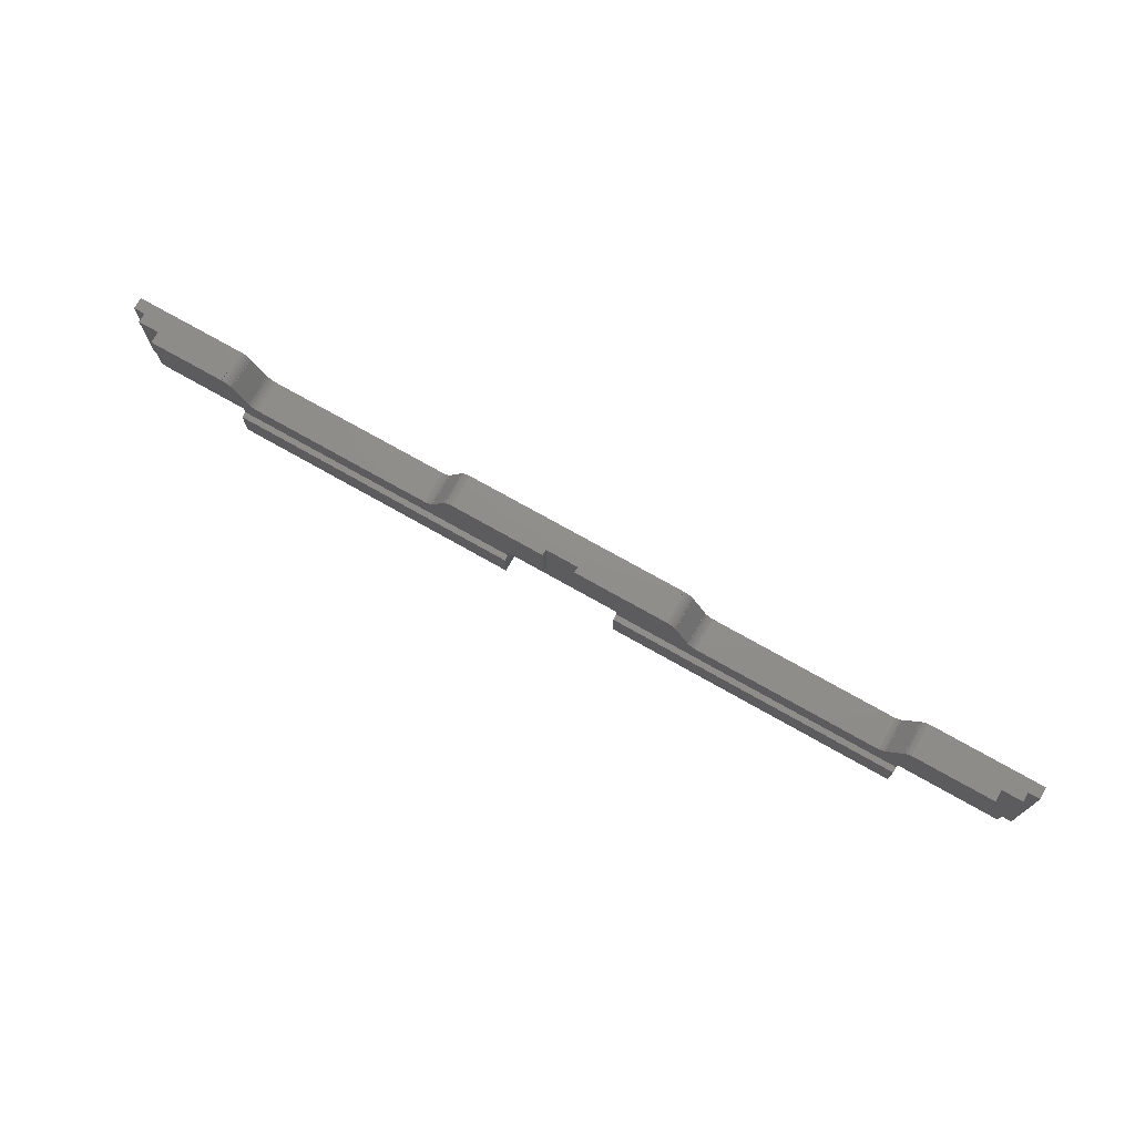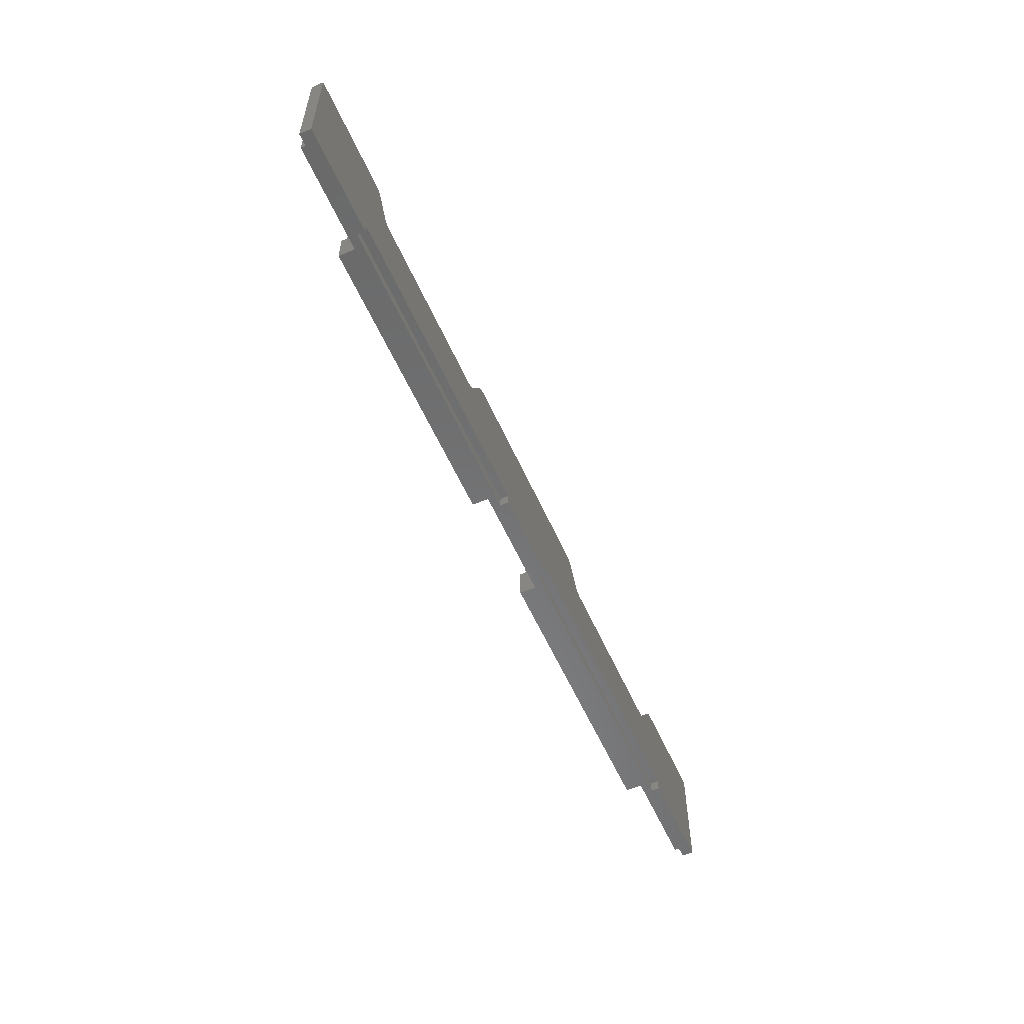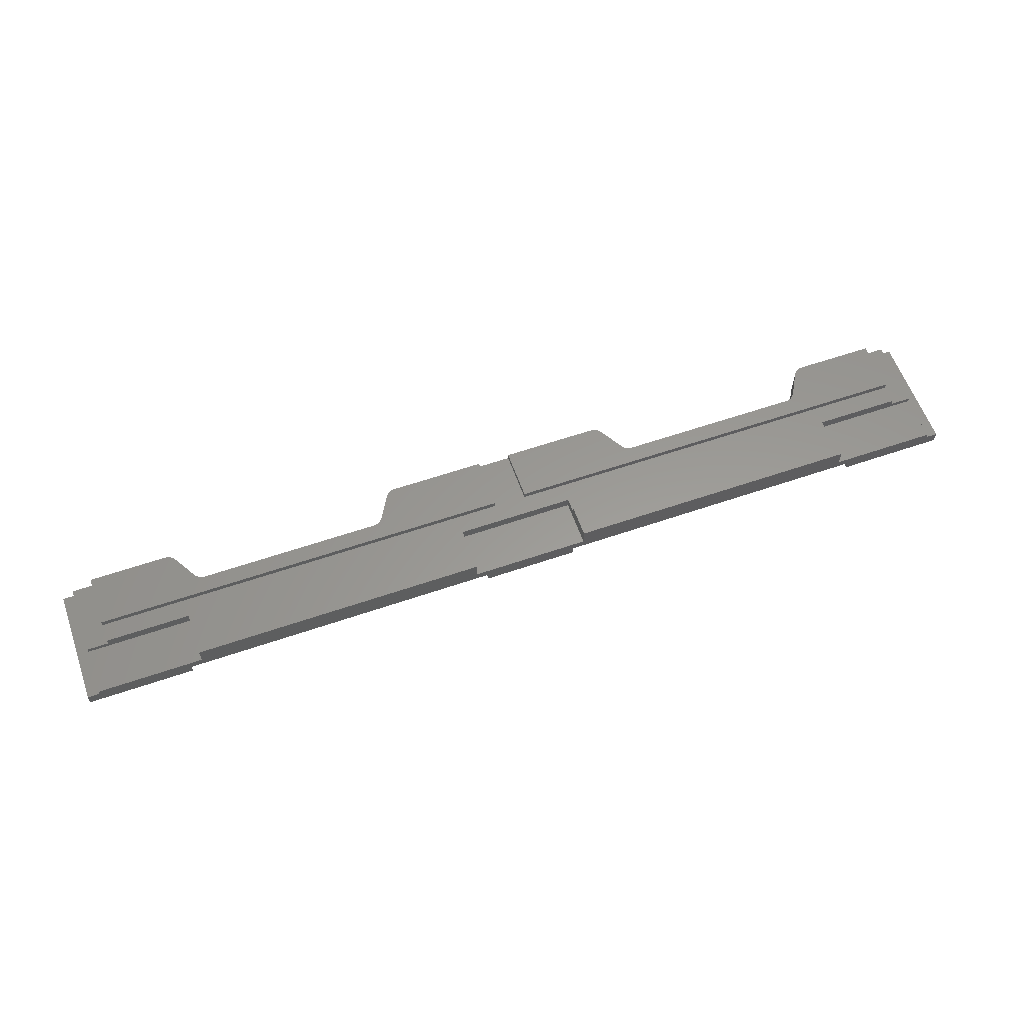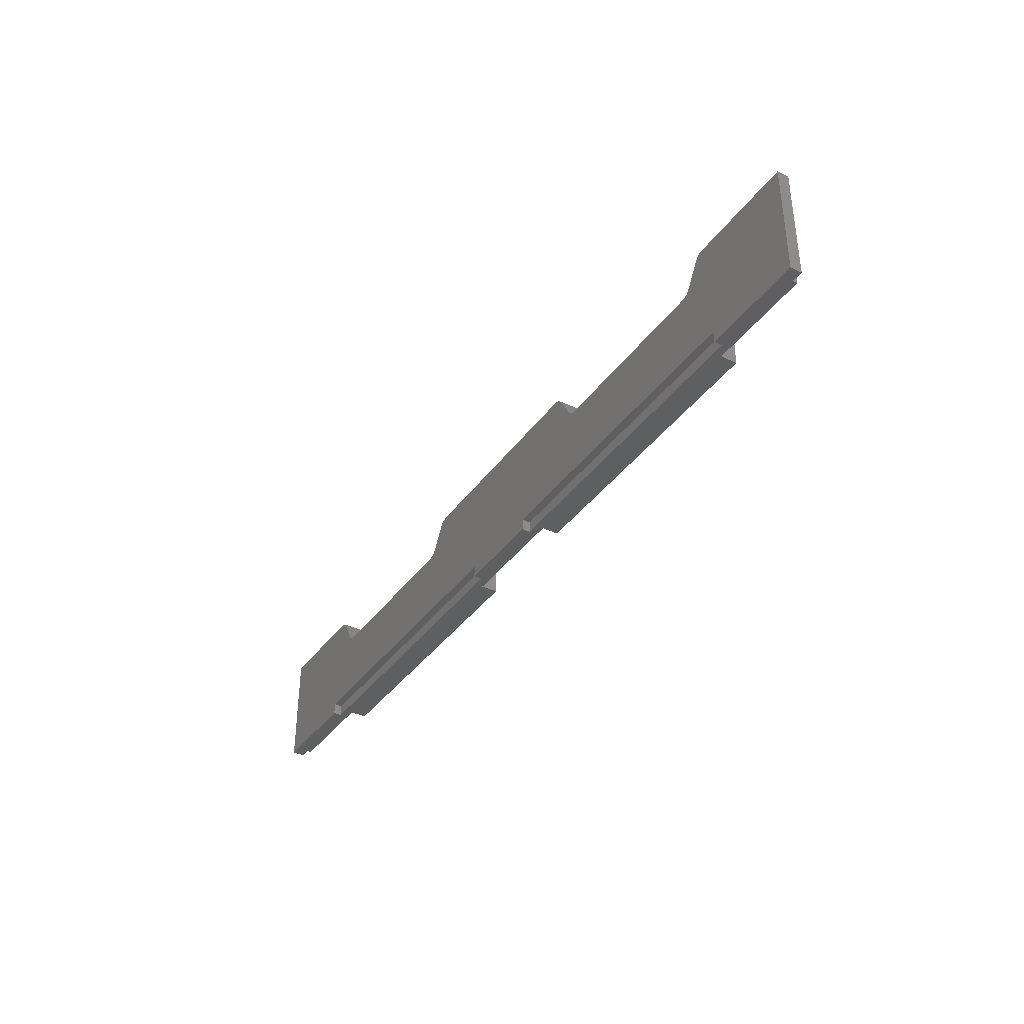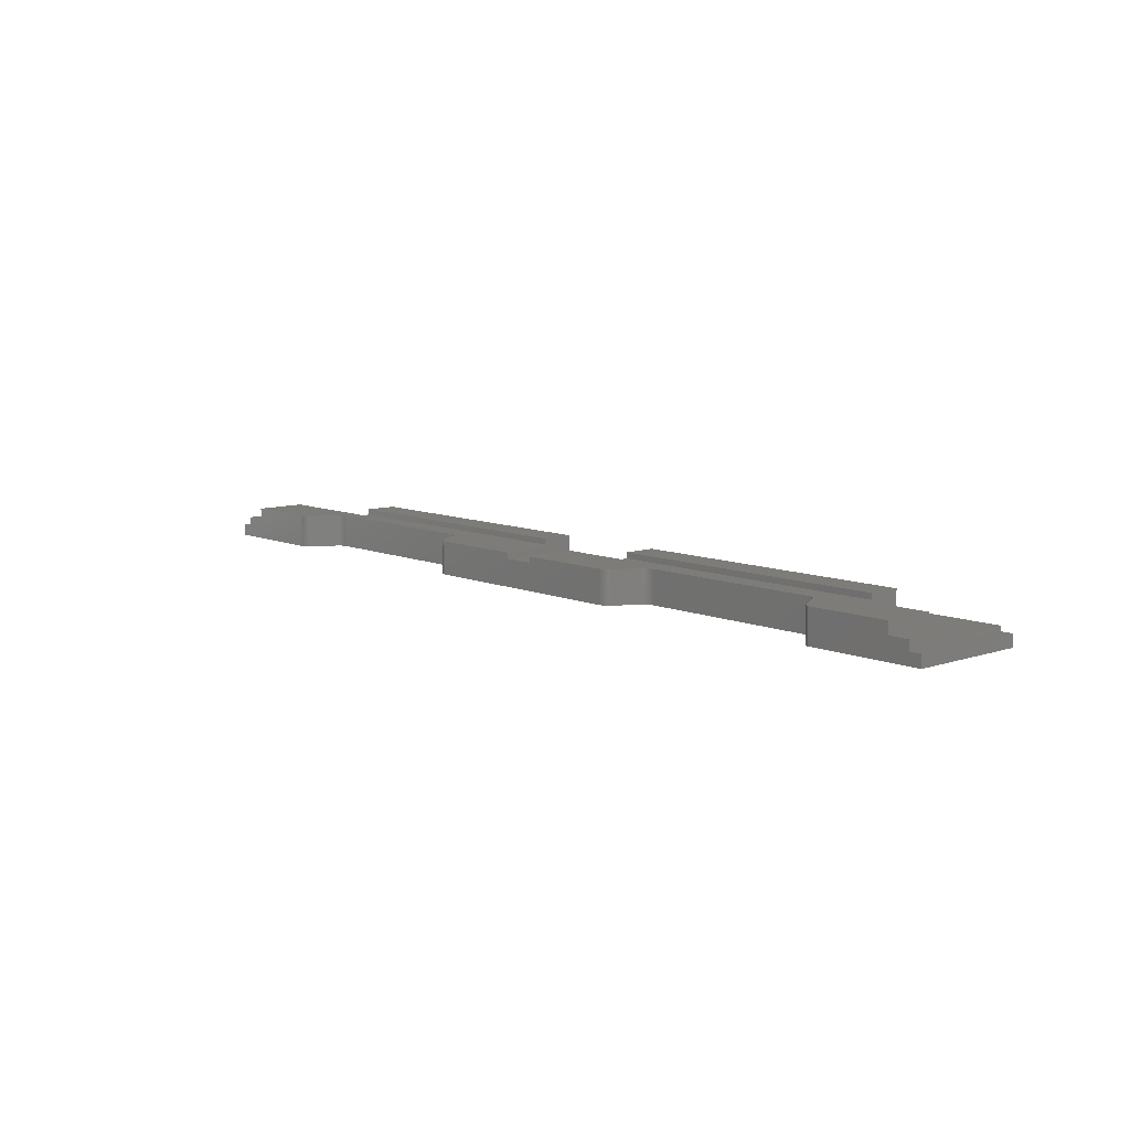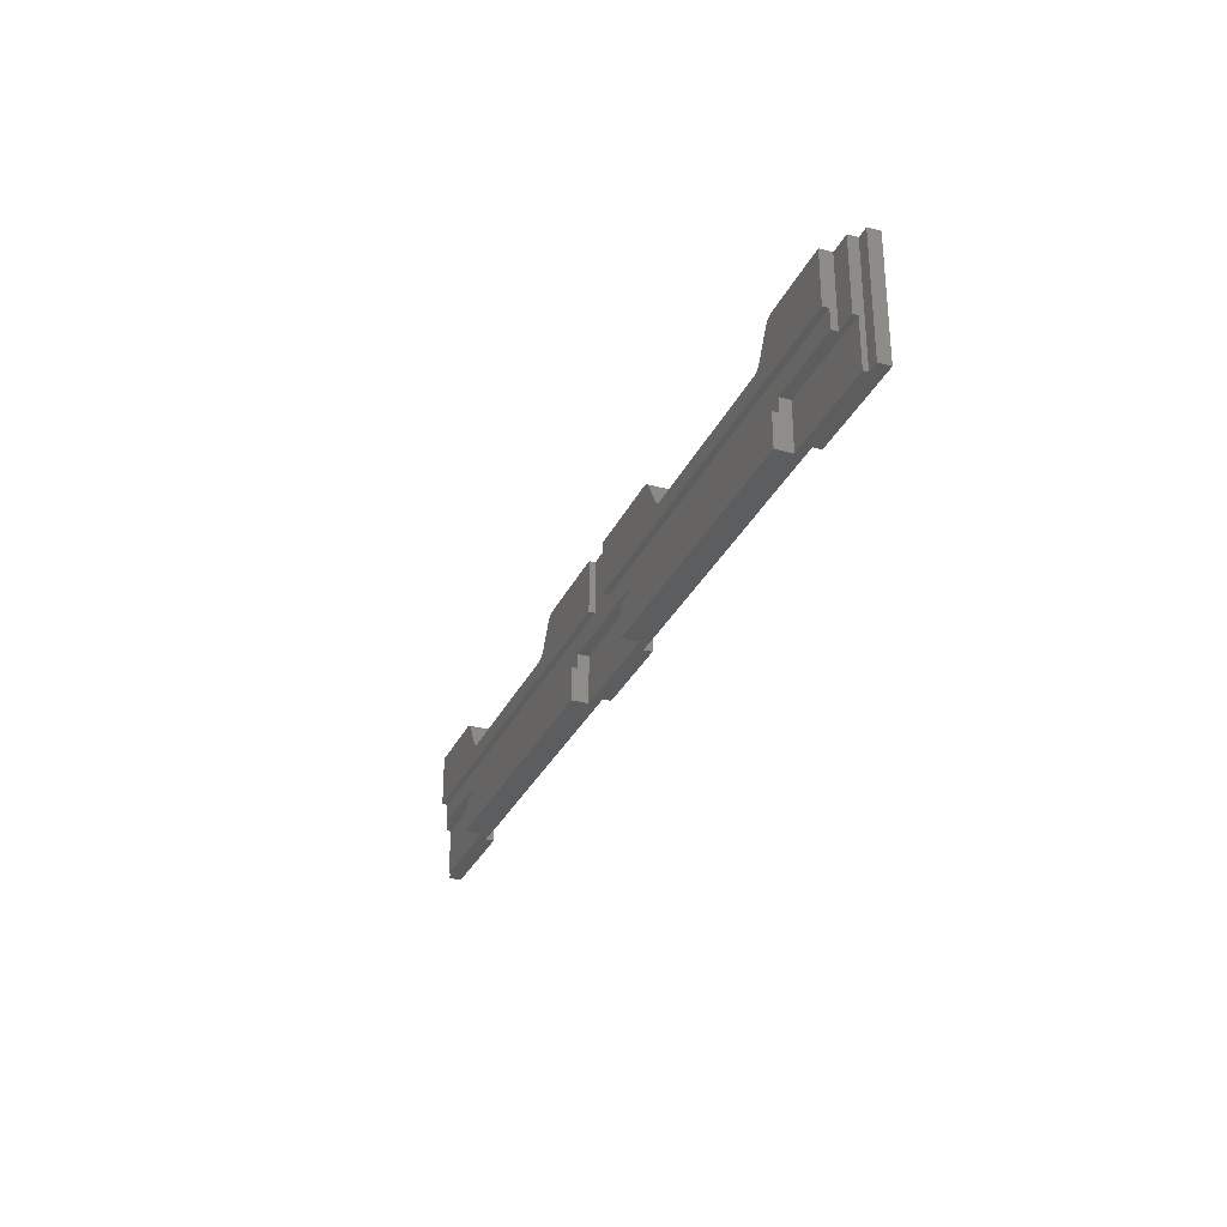
<metadata>
{"format":"stl","ext":"stl","renderer":"f3d","projection":"perspective","resolution":1024,"background":"white","views":[{"elev":73.2,"azim":29.6,"up":"+Y"},{"elev":-56.8,"azim":113.8,"up":"+Y"},{"elev":59.4,"azim":-19.5,"up":"+Z"},{"elev":-37.5,"azim":-121.4,"up":"+Y"},{"elev":9.3,"azim":-132.0,"up":"+Z"},{"elev":-30.2,"azim":68.5,"up":"+Y"}]}
</metadata>
<code>
# stl→obj: 228 verts, 452 faces
v 0 0 0
v 0 0 10
v 0 100 0
v 0 100 10
v 90 0 0
v 360 0 7
v 90 0 7
v 440 0 7
v 440 0 0
v 360 0 0
v 710 0 7
v 790 0 10
v 10 0 10
v 800 0 0
v 710 0 0
v 800 0 10
v 350 0 14
v 450 0 14
v 700 0 14
v 700 0 28
v 350 0 28
v 100 0 14
v 790 0 14
v 100 0 28
v 450 0 28
v 10 0 14
v 90 10 0
v 94.23 100 0
v 276.9 70 0
v 276.9 70.05 0
v 278 70.05 0
v 281.9 71.34 0
v 494.2 100 0
v 280 70.49 0
v 283.6 72.57 0
v 285 74.12 0
v 285.5 75 0
v 285.6 75 0
v 297.1 95 0
v 297.2 95 0
v 297.7 95.88 0
v 299.1 97.43 0
v 300.8 98.66 0
v 302.7 99.51 0
v 304.7 99.95 0
v 305.8 99.95 0
v 305.8 100 0
v 676.9 70 0
v 676.9 70.05 0
v 678 70.05 0
v 681.9 71.34 0
v 800 100 0
v 680 70.49 0
v 683.6 72.57 0
v 685 74.12 0
v 685.5 75 0
v 685.6 75 0
v 697.1 95 0
v 697.2 95 0
v 697.7 95.88 0
v 699.1 97.43 0
v 700.8 98.66 0
v 702.7 99.51 0
v 704.7 99.95 0
v 705.8 99.95 0
v 705.8 100 0
v 710 10 0
v 360 10 0
v 440 10 0
v 94.23 99.95 0
v 95.27 99.95 0
v 97.32 99.51 0
v 99.23 98.66 0
v 100.9 97.43 0
v 102.3 95.88 0
v 102.8 95 0
v 102.9 95 0
v 114.4 75 0
v 114.5 75 0
v 115 74.12 0
v 116.4 72.57 0
v 118.1 71.34 0
v 120 70.49 0
v 122 70.05 0
v 123.1 70.05 0
v 123.1 70 0
v 494.2 99.95 0
v 495.3 99.95 0
v 497.3 99.51 0
v 499.2 98.66 0
v 500.9 97.43 0
v 502.3 95.88 0
v 502.8 95 0
v 502.9 95 0
v 514.4 75 0
v 514.5 75 0
v 515 74.12 0
v 516.4 72.57 0
v 518.1 71.34 0
v 520 70.49 0
v 522 70.05 0
v 523.1 70.05 0
v 523.1 70 0
v 10 100 10
v 10 100 18
v 28 100 18
v 28 100 28
v 94.23 100 28
v 10 40 14
v 10 40 18
v 100 40 14
v 100 28 28
v 100 28 23
v 100 40 23
v 350 28 28
v 350 40 14
v 350 40 23
v 350 28 23
v 450 40 14
v 450 28 28
v 450 28 23
v 450 40 23
v 700 28 28
v 700 40 14
v 700 40 23
v 700 28 23
v 790 40 14
v 790 100 10
v 790 100 18
v 790 40 18
v 800 100 10
v 710 10 7
v 440 10 7
v 360 10 7
v 90 10 7
v 705.8 100 28
v 772 100 18
v 772 100 28
v 705.8 99.95 28
v 704.7 99.95 28
v 702.7 99.51 28
v 700.8 98.66 28
v 699.1 97.43 28
v 697.7 95.88 28
v 697.2 95 28
v 697.1 95 28
v 685.6 75 28
v 685.5 75 28
v 685 74.12 28
v 683.6 72.57 28
v 681.9 71.34 28
v 680 70.49 28
v 678 70.05 28
v 676.9 70.05 28
v 676.9 70 28
v 676.9 70 14
v 523.1 70 14
v 523.1 70.05 28
v 523.1 70 28
v 522 70.05 28
v 520 70.49 28
v 518.1 71.34 28
v 516.4 72.57 28
v 515 74.12 28
v 514.5 75 28
v 514.4 75 28
v 502.9 95 28
v 502.8 95 28
v 502.3 95.88 28
v 500.9 97.43 28
v 499.2 98.66 28
v 497.3 99.51 28
v 495.3 99.95 28
v 494.2 99.95 28
v 494.2 100 28
v 305.8 100 28
v 386 100 23
v 386 100 28
v 414 100 23
v 414 100 28
v 305.8 99.95 28
v 304.7 99.95 28
v 302.7 99.51 28
v 300.8 98.66 28
v 299.1 97.43 28
v 297.7 95.88 28
v 297.2 95 28
v 297.1 95 28
v 285.6 75 28
v 285.5 75 28
v 285 74.12 28
v 283.6 72.57 28
v 281.9 71.34 28
v 280 70.49 28
v 278 70.05 28
v 276.9 70.05 28
v 276.9 70 28
v 276.9 70 14
v 123.1 70 14
v 123.1 70.05 28
v 123.1 70 28
v 122 70.05 28
v 120 70.49 28
v 118.1 71.34 28
v 116.4 72.57 28
v 115 74.12 28
v 114.5 75 28
v 114.4 75 28
v 102.9 95 28
v 102.8 95 28
v 102.3 95.88 28
v 100.9 97.43 28
v 99.23 98.66 28
v 97.32 99.51 28
v 95.27 99.95 28
v 94.23 99.95 28
v 28 56 28
v 386 56 28
v 28 56 23
v 28 40 23
v 28 40 18
v 772 56 23
v 772 40 23
v 414 56 23
v 386 56 23
v 772 40 18
v 772 56 28
v 414 56 28
f 1 2 3
f 3 2 4
f 2 1 5
f 6 2 7
f 7 2 5
f 8 2 6
f 9 6 10
f 8 6 9
f 11 2 8
f 12 13 11
f 14 11 15
f 16 11 14
f 13 2 11
f 16 12 11
f 17 13 18
f 18 13 19
f 20 18 19
f 17 21 22
f 19 13 23
f 23 13 12
f 24 22 21
f 25 18 20
f 22 13 17
f 26 13 22
f 1 3 5
f 27 3 28
f 29 30 31
f 32 33 34
f 35 33 32
f 36 37 38
f 39 40 38
f 40 41 42
f 40 42 38
f 38 42 43
f 38 43 44
f 38 44 36
f 36 44 45
f 36 45 46
f 36 33 35
f 46 47 33
f 46 33 36
f 48 49 50
f 51 52 53
f 54 52 51
f 55 56 57
f 58 59 57
f 59 60 61
f 59 61 57
f 57 61 62
f 57 62 63
f 57 63 55
f 55 63 64
f 55 64 65
f 55 52 54
f 65 66 52
f 65 52 55
f 53 52 14
f 53 14 50
f 67 14 15
f 50 14 67
f 68 69 10
f 27 28 70
f 69 9 10
f 27 70 71
f 50 69 68
f 5 3 27
f 69 50 67
f 27 71 72
f 27 72 73
f 27 73 74
f 27 74 75
f 27 75 76
f 27 76 77
f 27 77 78
f 27 78 79
f 27 79 80
f 27 80 81
f 27 81 82
f 27 82 83
f 27 83 84
f 27 84 85
f 27 85 86
f 27 86 29
f 27 29 31
f 27 31 34
f 27 34 33
f 27 33 87
f 27 87 88
f 27 88 89
f 27 89 90
f 27 90 91
f 27 91 92
f 27 92 93
f 27 93 94
f 27 94 95
f 27 95 96
f 27 96 97
f 27 97 98
f 27 98 99
f 27 99 100
f 27 100 101
f 27 101 102
f 27 102 103
f 27 103 48
f 27 48 50
f 27 50 68
f 3 4 28
f 28 4 104
f 28 104 105
f 28 105 106
f 28 106 107
f 28 107 108
f 13 104 4
f 2 13 4
f 109 110 105
f 109 105 104
f 109 104 26
f 104 13 26
f 22 111 109
f 26 22 109
f 112 113 24
f 111 113 114
f 24 113 111
f 24 111 22
f 112 24 21
f 115 112 21
f 116 117 118
f 21 116 118
f 115 21 118
f 21 17 116
f 18 119 116
f 17 18 116
f 120 121 25
f 119 121 122
f 25 121 119
f 25 119 18
f 120 25 20
f 123 120 20
f 124 125 126
f 20 124 126
f 123 20 126
f 20 19 124
f 23 127 124
f 19 23 124
f 128 129 130
f 23 128 127
f 127 128 130
f 12 128 23
f 16 131 128
f 12 16 128
f 16 14 52
f 131 16 52
f 132 67 11
f 11 67 15
f 132 11 133
f 133 11 8
f 69 133 8
f 9 69 8
f 134 68 6
f 6 68 10
f 134 6 135
f 135 6 7
f 27 135 7
f 5 27 7
f 68 134 135
f 27 68 135
f 67 132 133
f 69 67 133
f 66 136 52
f 137 136 138
f 52 136 137
f 52 137 128
f 131 52 128
f 129 128 137
f 136 66 139
f 139 66 65
f 64 140 65
f 65 140 139
f 63 141 64
f 64 141 140
f 62 142 63
f 63 142 141
f 61 143 62
f 62 143 142
f 60 144 61
f 61 144 143
f 59 145 60
f 60 145 144
f 59 58 145
f 145 58 146
f 146 58 147
f 147 58 57
f 147 57 148
f 148 57 56
f 148 56 149
f 149 56 55
f 149 55 150
f 150 55 54
f 150 54 151
f 151 54 51
f 151 51 152
f 152 51 53
f 152 53 153
f 153 53 50
f 153 50 154
f 154 50 49
f 155 154 156
f 156 154 49
f 156 49 48
f 156 48 157
f 157 48 103
f 102 158 159
f 103 102 157
f 157 102 159
f 158 102 160
f 160 102 101
f 160 101 161
f 161 101 100
f 161 100 162
f 162 100 99
f 162 99 163
f 163 99 98
f 164 163 98
f 97 164 98
f 164 97 96
f 165 164 96
f 165 96 166
f 166 96 95
f 167 166 95
f 94 167 95
f 167 94 168
f 168 94 93
f 93 92 169
f 168 93 169
f 92 91 170
f 169 92 170
f 90 171 91
f 91 171 170
f 89 172 90
f 90 172 171
f 88 173 89
f 89 173 172
f 87 174 88
f 88 174 173
f 33 175 174
f 87 33 174
f 47 176 33
f 177 176 178
f 33 176 177
f 33 179 180
f 33 180 175
f 179 33 177
f 176 47 181
f 181 47 46
f 45 182 46
f 46 182 181
f 44 183 45
f 45 183 182
f 43 184 44
f 44 184 183
f 42 185 43
f 43 185 184
f 41 186 42
f 42 186 185
f 40 187 41
f 41 187 186
f 40 39 187
f 187 39 188
f 188 39 189
f 189 39 38
f 189 38 190
f 190 38 37
f 190 37 191
f 191 37 36
f 191 36 192
f 192 36 35
f 192 35 193
f 193 35 32
f 193 32 194
f 194 32 34
f 194 34 195
f 195 34 31
f 195 31 196
f 196 31 30
f 197 196 198
f 198 196 30
f 198 30 29
f 198 29 199
f 199 29 86
f 85 200 201
f 86 85 199
f 199 85 201
f 200 85 202
f 202 85 84
f 202 84 203
f 203 84 83
f 203 83 204
f 204 83 82
f 204 82 205
f 205 82 81
f 206 205 81
f 80 206 81
f 206 80 79
f 207 206 79
f 207 79 208
f 208 79 78
f 209 208 78
f 77 209 78
f 209 77 210
f 210 77 76
f 76 75 211
f 210 76 211
f 75 74 212
f 211 75 212
f 73 213 74
f 74 213 212
f 72 214 73
f 73 214 213
f 71 215 72
f 72 215 214
f 70 216 71
f 71 216 215
f 28 108 216
f 70 28 216
f 201 217 218
f 178 176 218
f 176 181 218
f 181 182 218
f 182 183 218
f 183 184 218
f 184 185 218
f 185 186 218
f 186 187 218
f 214 216 107
f 187 188 218
f 214 215 216
f 188 189 218
f 210 211 107
f 189 190 218
f 190 191 218
f 191 192 218
f 213 214 107
f 192 193 218
f 193 194 218
f 194 195 218
f 195 196 218
f 196 197 218
f 202 217 201
f 203 217 202
f 204 205 107
f 107 217 203
f 203 204 107
f 200 202 201
f 107 205 206
f 208 206 207
f 107 206 208
f 212 107 211
f 213 107 212
f 216 108 107
f 197 201 218
f 208 210 107
f 208 209 210
f 219 217 107
f 219 107 106
f 219 106 220
f 106 221 220
f 221 106 105
f 110 221 105
f 111 114 220
f 110 111 221
f 221 111 220
f 109 111 110
f 114 113 118
f 222 114 117
f 117 114 118
f 222 117 122
f 126 122 121
f 125 122 126
f 222 122 125
f 222 125 223
f 224 114 222
f 225 114 224
f 225 219 114
f 179 225 224
f 177 225 179
f 220 114 219
f 115 118 112
f 112 118 113
f 119 122 117
f 116 119 117
f 123 126 120
f 120 126 121
f 127 130 226
f 125 127 226
f 223 125 226
f 125 124 127
f 130 129 137
f 226 130 137
f 137 138 227
f 223 137 222
f 222 137 227
f 226 137 223
f 159 228 227
f 138 136 227
f 136 139 227
f 139 140 227
f 140 141 227
f 141 142 227
f 142 143 227
f 143 144 227
f 144 145 227
f 145 146 227
f 146 147 227
f 168 169 180
f 147 148 227
f 170 171 180
f 148 149 227
f 172 173 174
f 149 150 227
f 150 151 227
f 151 152 227
f 152 153 227
f 153 154 227
f 154 155 227
f 160 228 159
f 161 228 160
f 162 163 180
f 180 228 161
f 161 162 180
f 158 160 159
f 180 163 164
f 166 164 165
f 180 164 166
f 170 180 169
f 171 172 180
f 172 174 180
f 174 175 180
f 155 159 227
f 166 168 180
f 166 167 168
f 155 156 159
f 159 156 157
f 180 179 228
f 228 179 224
f 177 178 218
f 225 177 218
f 197 198 201
f 201 198 199
f 225 218 217
f 219 225 217
f 222 227 228
f 224 222 228

</code>
